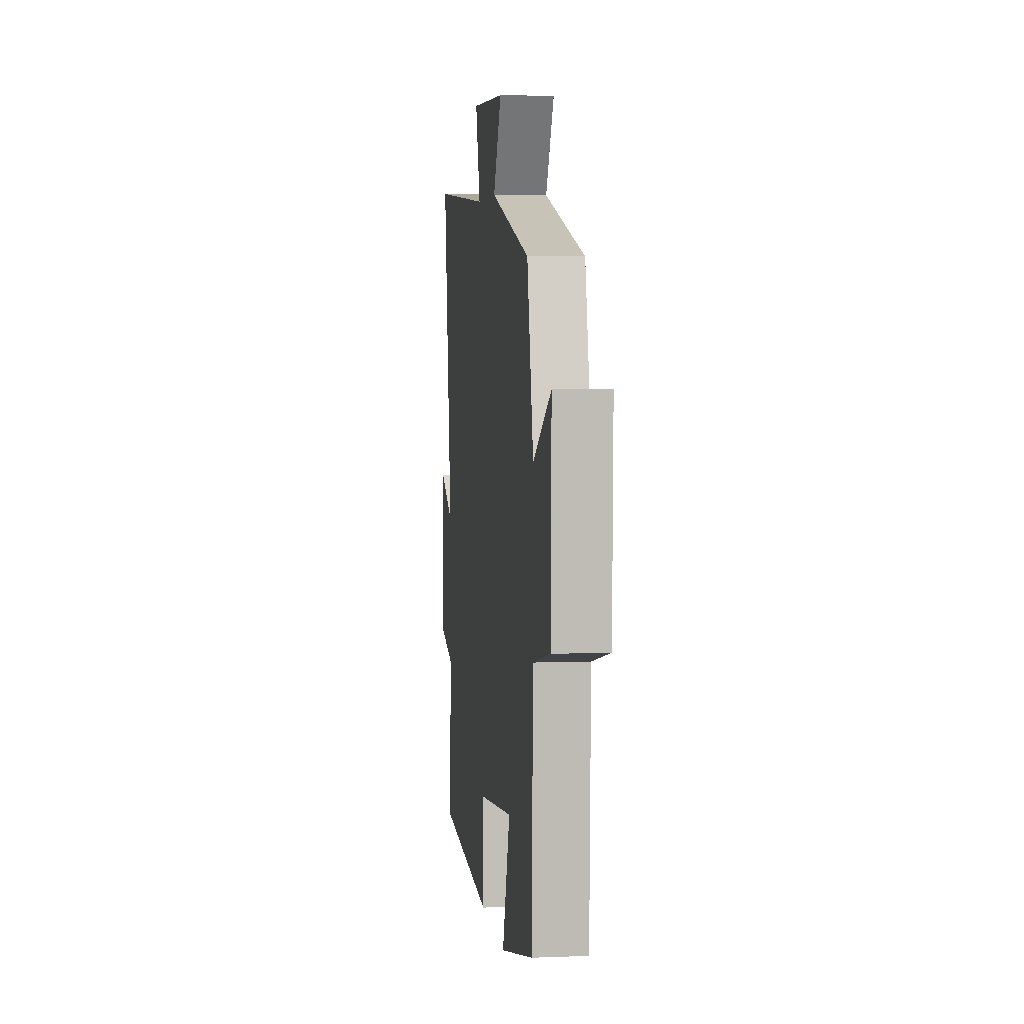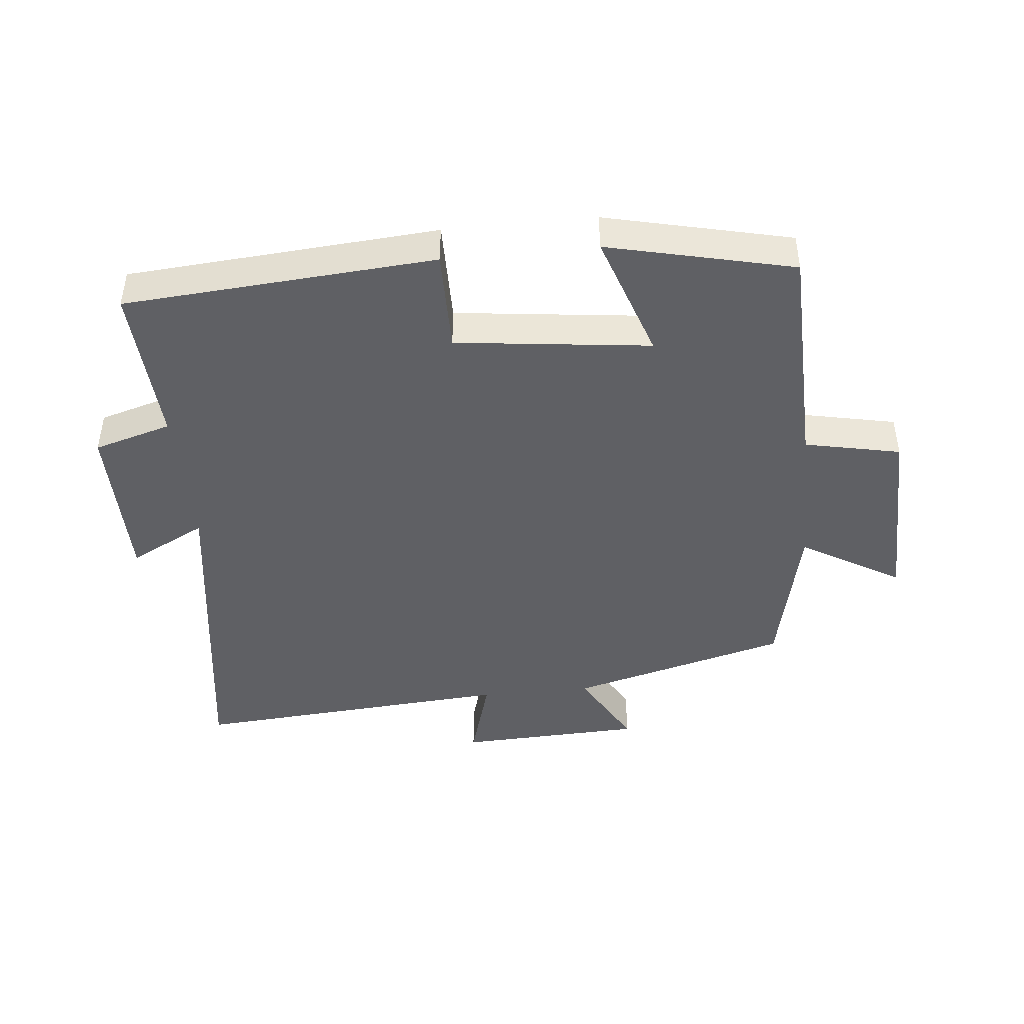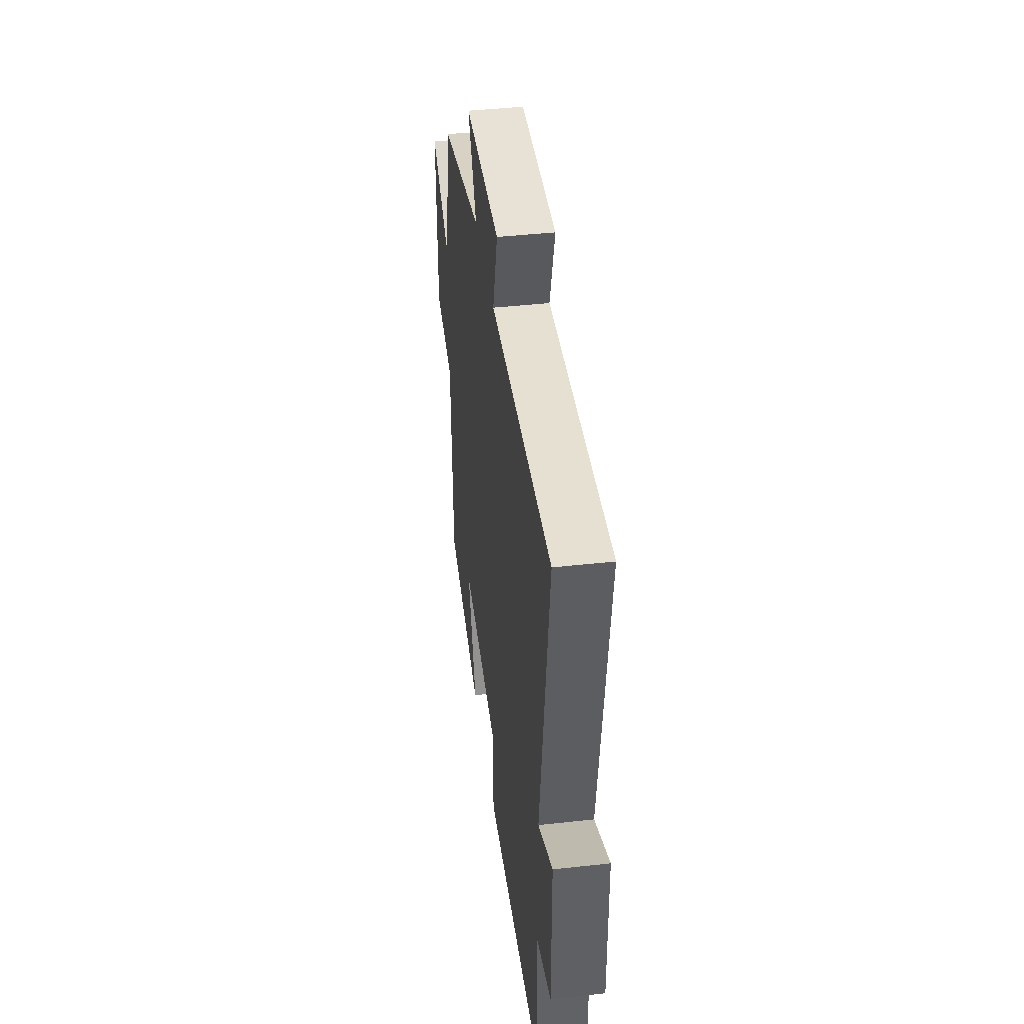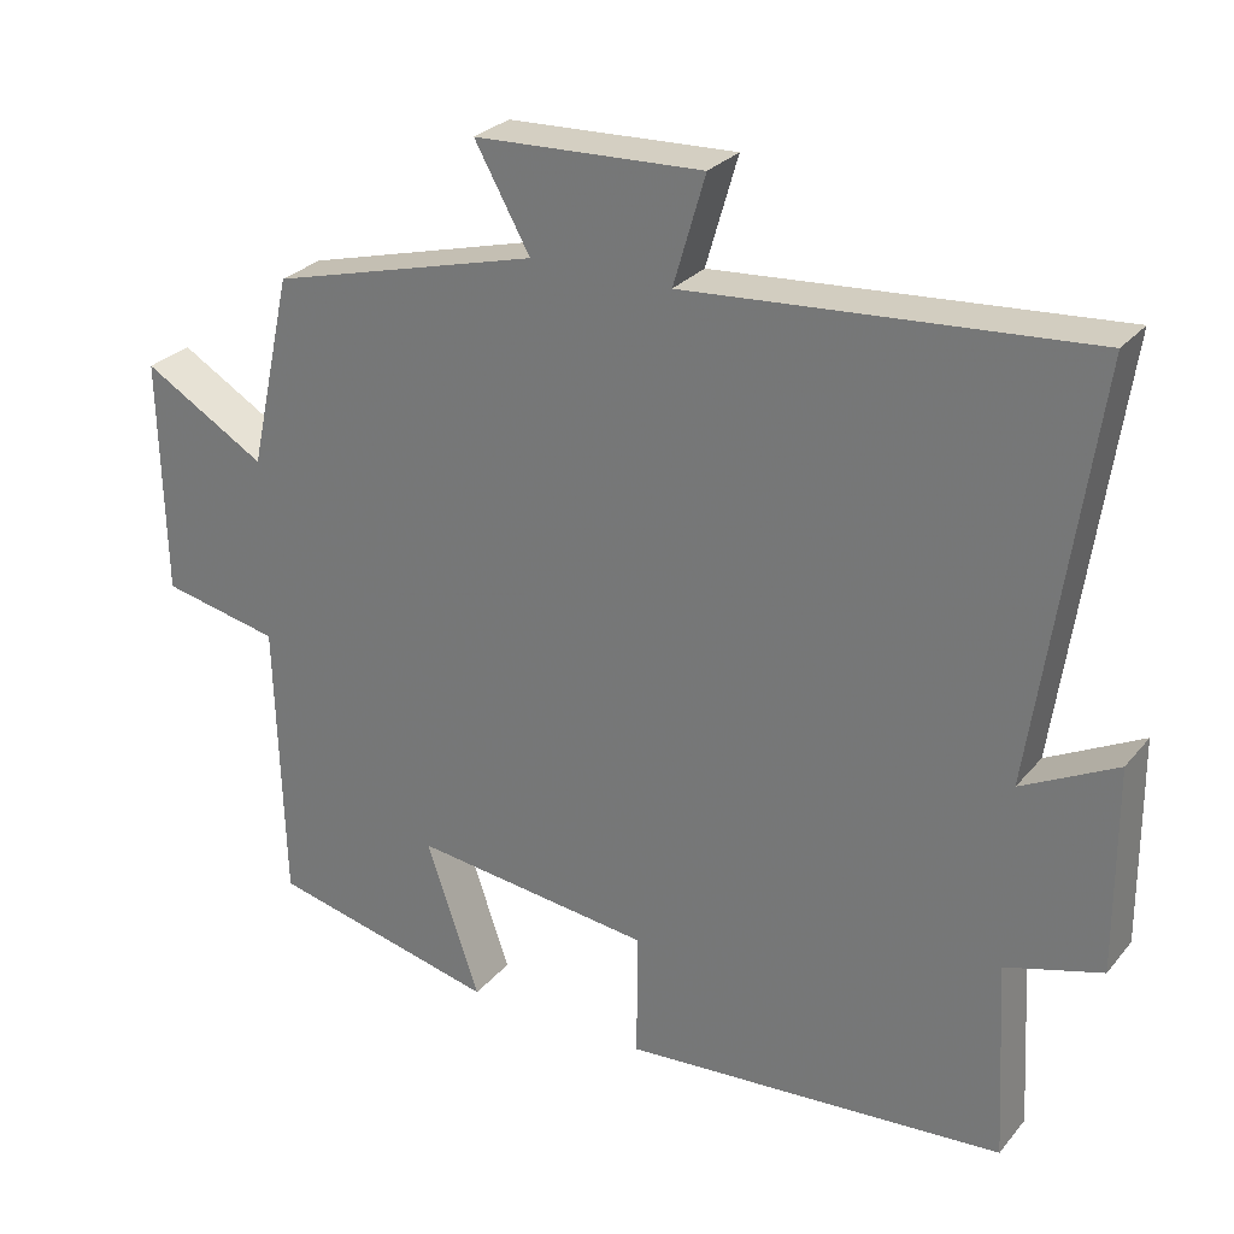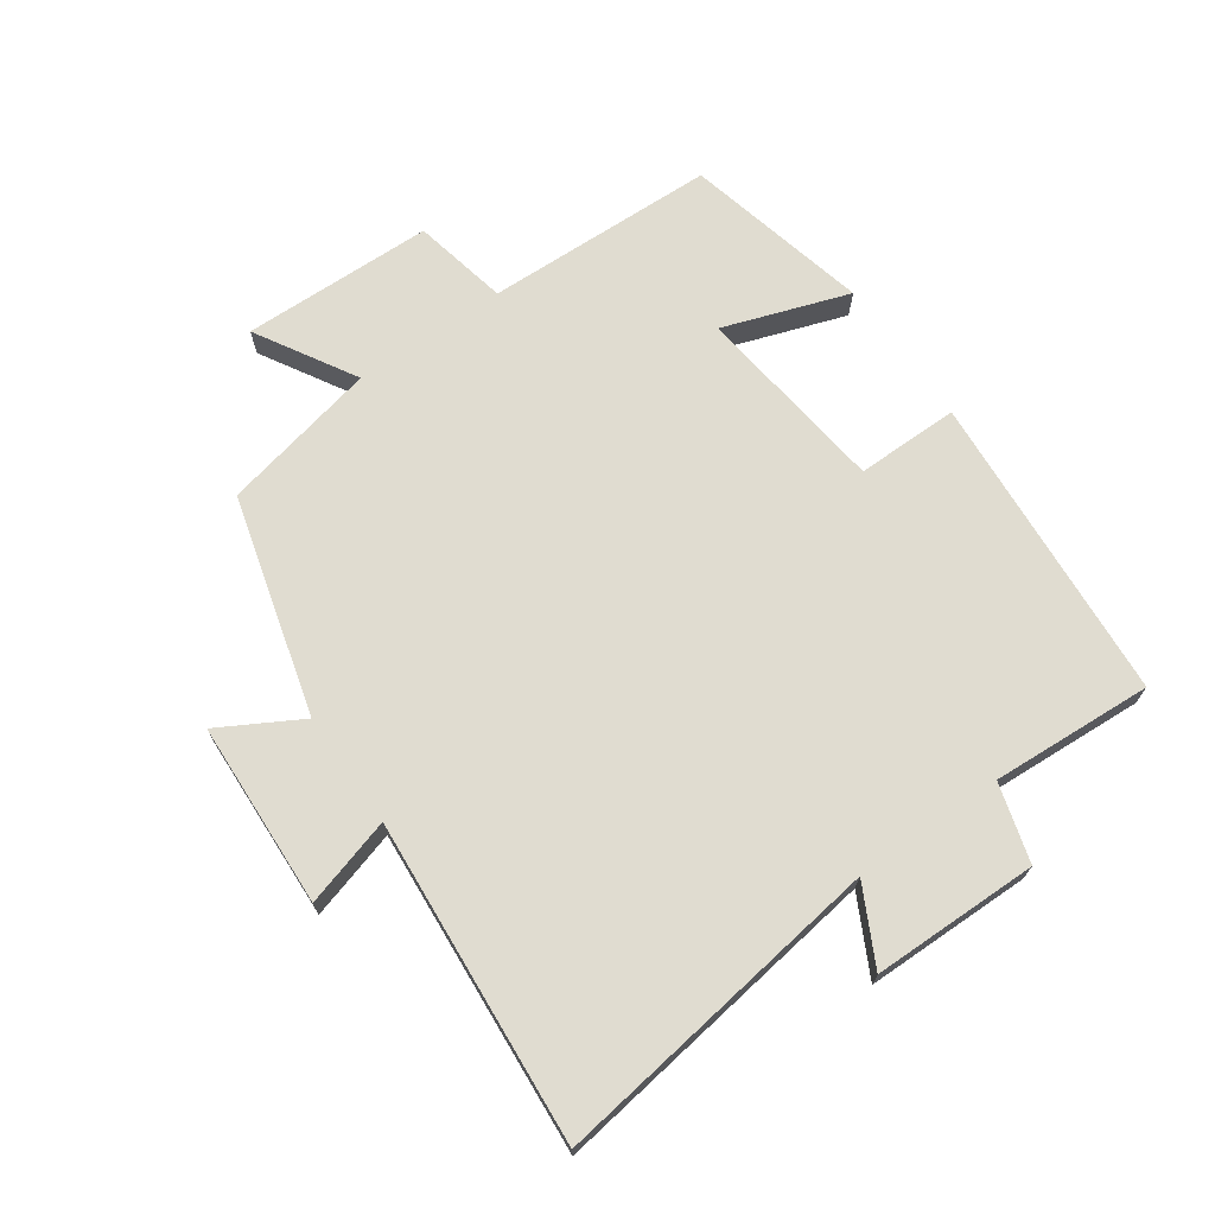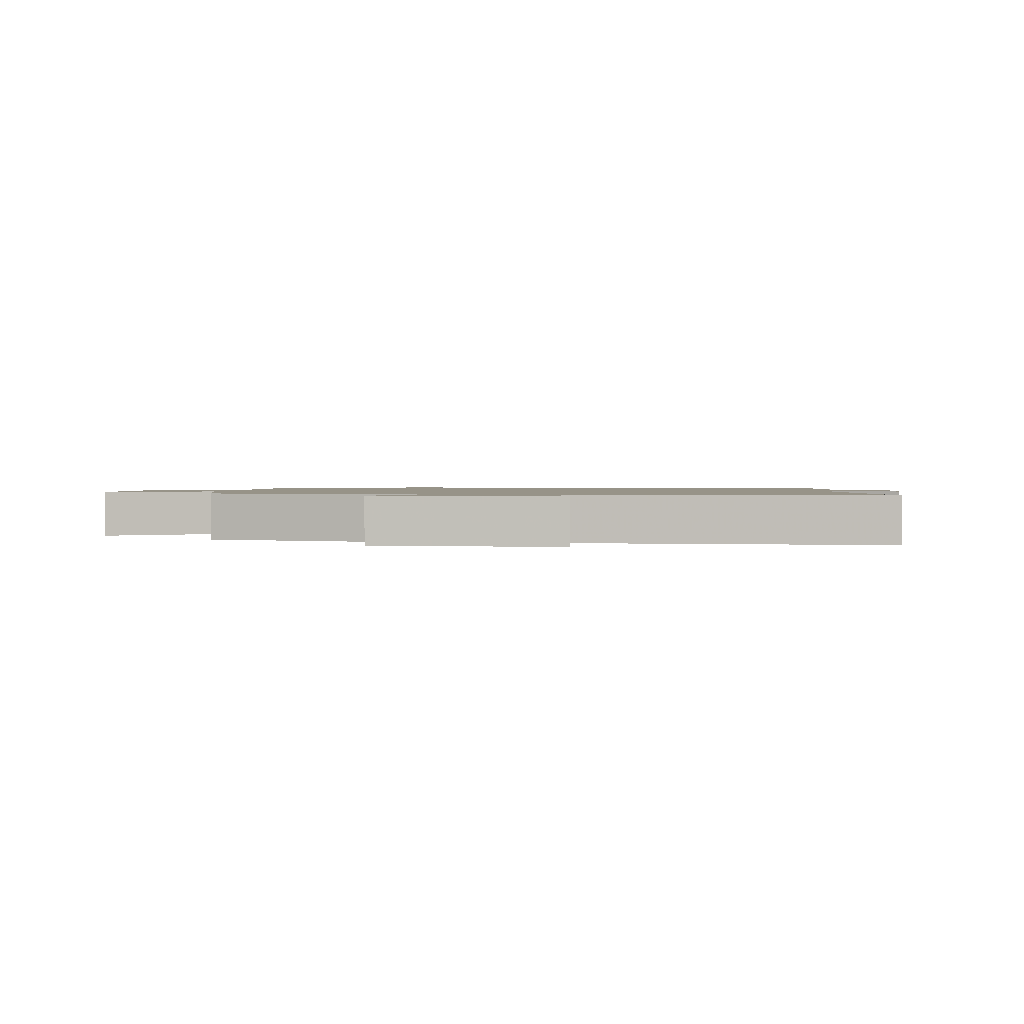
<metadata>
{"format":"obj","ext":"obj","renderer":"f3d","projection":"perspective","resolution":1024,"background":"white","views":[{"elev":4.5,"azim":-97.1,"up":"+Z"},{"elev":-44.4,"azim":-174.3,"up":"+Y"},{"elev":43.0,"azim":82.5,"up":"+Z"},{"elev":27.6,"azim":31.0,"up":"+Z"},{"elev":69.7,"azim":55.0,"up":"+Y"},{"elev":1.3,"azim":4.9,"up":"+Y"}]}
</metadata>
<code>
v 0.514 0.07 -0.464
v 0.032 0.07 -0.5
v 0.033 0.07 -0.34
v -0.269 0.07 -0.304
v -0.202 0.07 -0.5
v -0.49 0.07 -0.433
v -0.5 0.07 -0.073
v -0.649 0.07 -0.042
v -0.655 0.07 0.256
v -0.5 0.07 0.165
v -0.446 0.07 0.409
v -0.106 0.07 0.5
v -0.176 0.07 0.625
v 0.112 0.07 0.637
v 0.072 0.07 0.5
v 0.574 0.07 0.538
v 0.5 0.07 0.019
v 0.619 0.07 0.08
v 0.621 0.07 -0.178
v 0.5 0.07 -0.213
v 0.514 0 -0.464
v 0.032 0 -0.5
v 0.033 0 -0.34
v -0.269 0 -0.304
v -0.202 0 -0.5
v -0.49 0 -0.433
v -0.5 0 -0.073
v -0.649 0 -0.042
v -0.655 0 0.256
v -0.5 0 0.165
v -0.446 0 0.409
v -0.106 0 0.5
v -0.176 0 0.625
v 0.112 0 0.637
v 0.072 0 0.5
v 0.574 0 0.538
v 0.5 0 0.019
v 0.619 0 0.08
v 0.621 0 -0.178
v 0.5 0 -0.213
f 17 18 19 20
f 15 16 17
f 15 17 20
f 12 13 14 15
f 15 20 1
f 12 15 1
f 11 12 1
f 10 11 1
f 7 8 9 10
f 6 7 10
f 5 6 10
f 4 5 10
f 3 4 10
f 1 2 3
f 1 3 10
f 40 39 38 37
f 37 36 35
f 40 37 35
f 35 34 33 32
f 21 40 35
f 21 35 32
f 21 32 31
f 21 31 30
f 30 29 28 27
f 30 27 26
f 30 26 25
f 30 25 24
f 30 24 23
f 23 22 21
f 30 23 21
f 1 21 22 2
f 2 22 23 3
f 3 23 24 4
f 4 24 25 5
f 5 25 26 6
f 6 26 27 7
f 7 27 28 8
f 8 28 29 9
f 9 29 30 10
f 10 30 31 11
f 11 31 32 12
f 12 32 33 13
f 13 33 34 14
f 14 34 35 15
f 15 35 36 16
f 16 36 37 17
f 17 37 38 18
f 18 38 39 19
f 19 39 40 20
f 20 40 21 1

</code>
